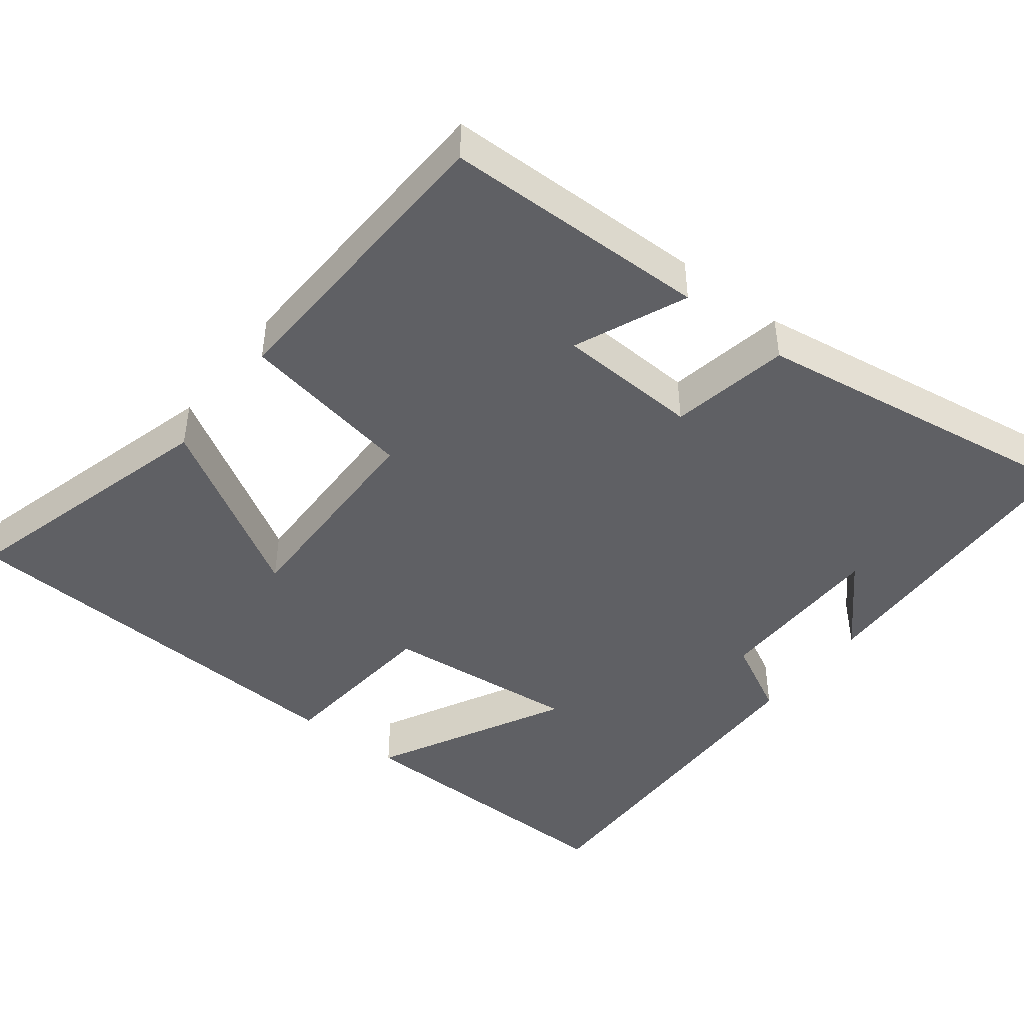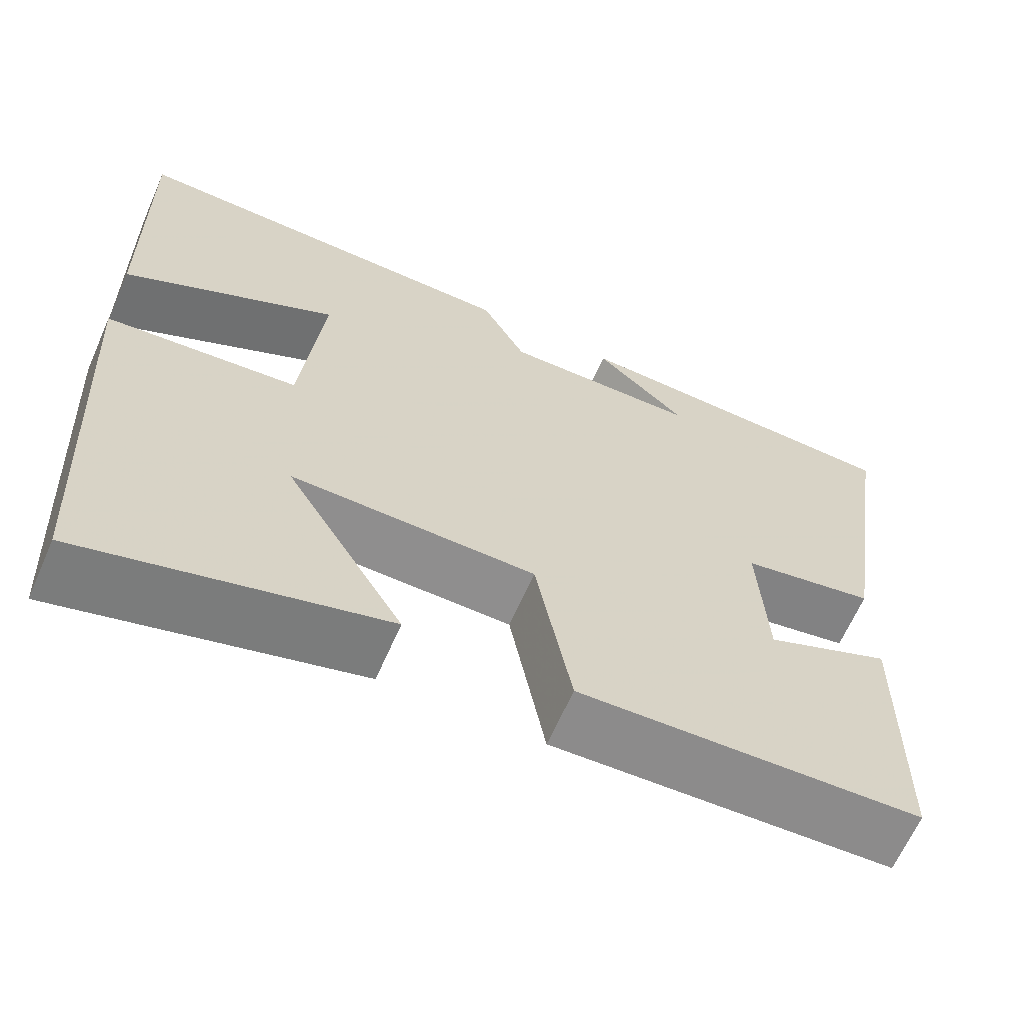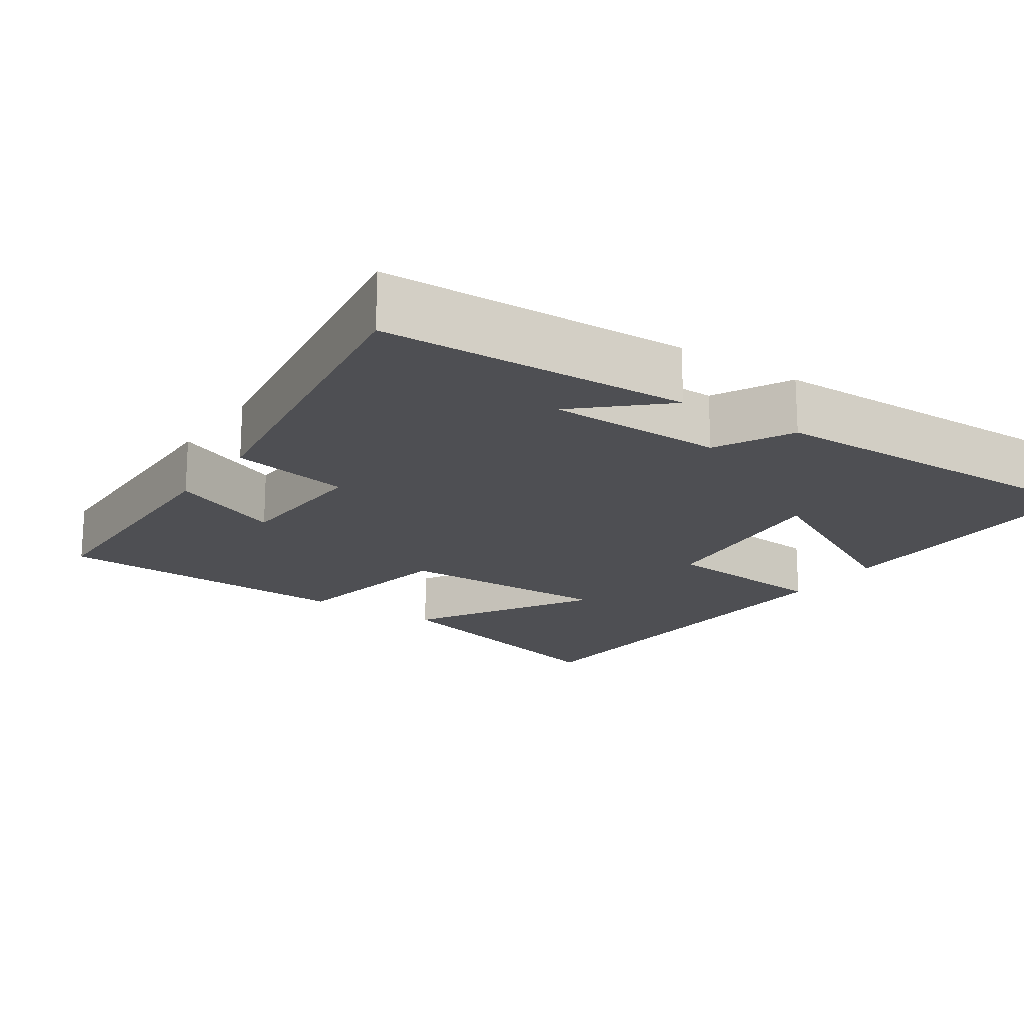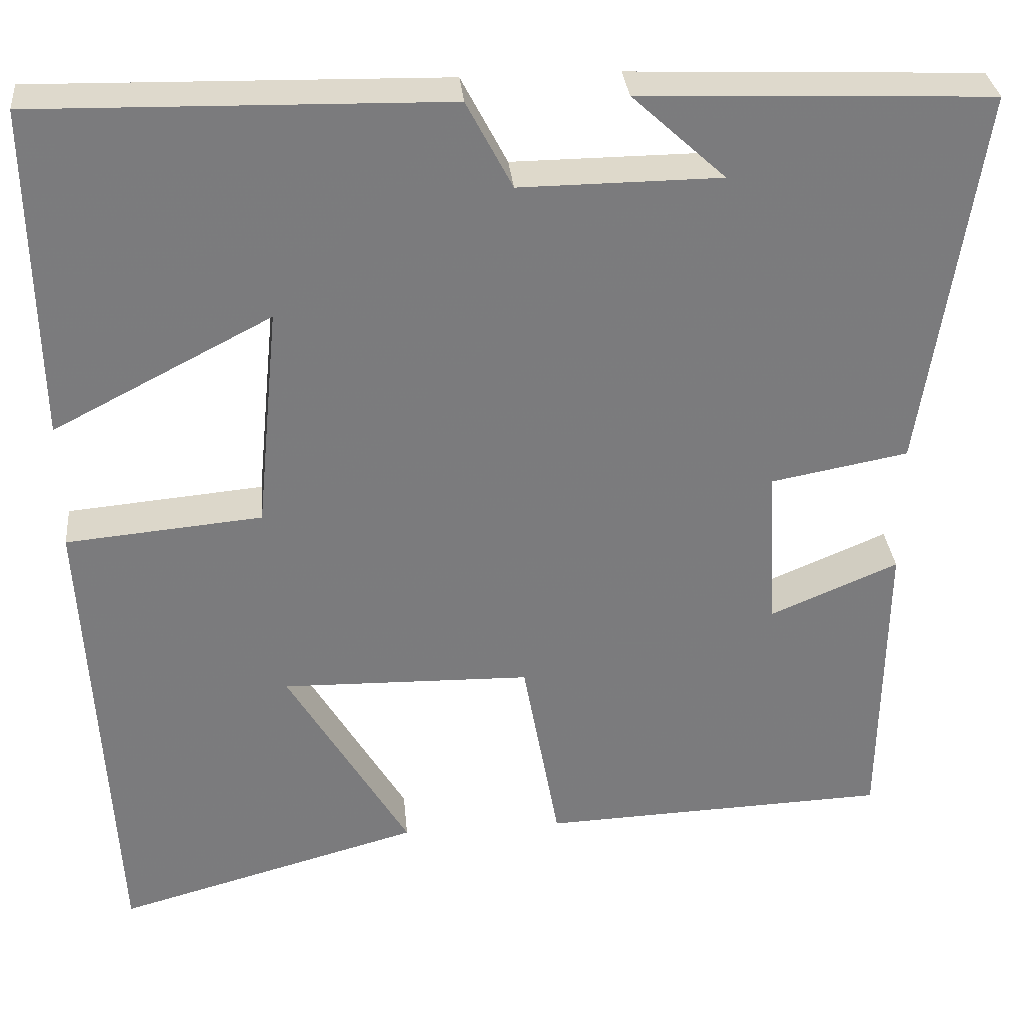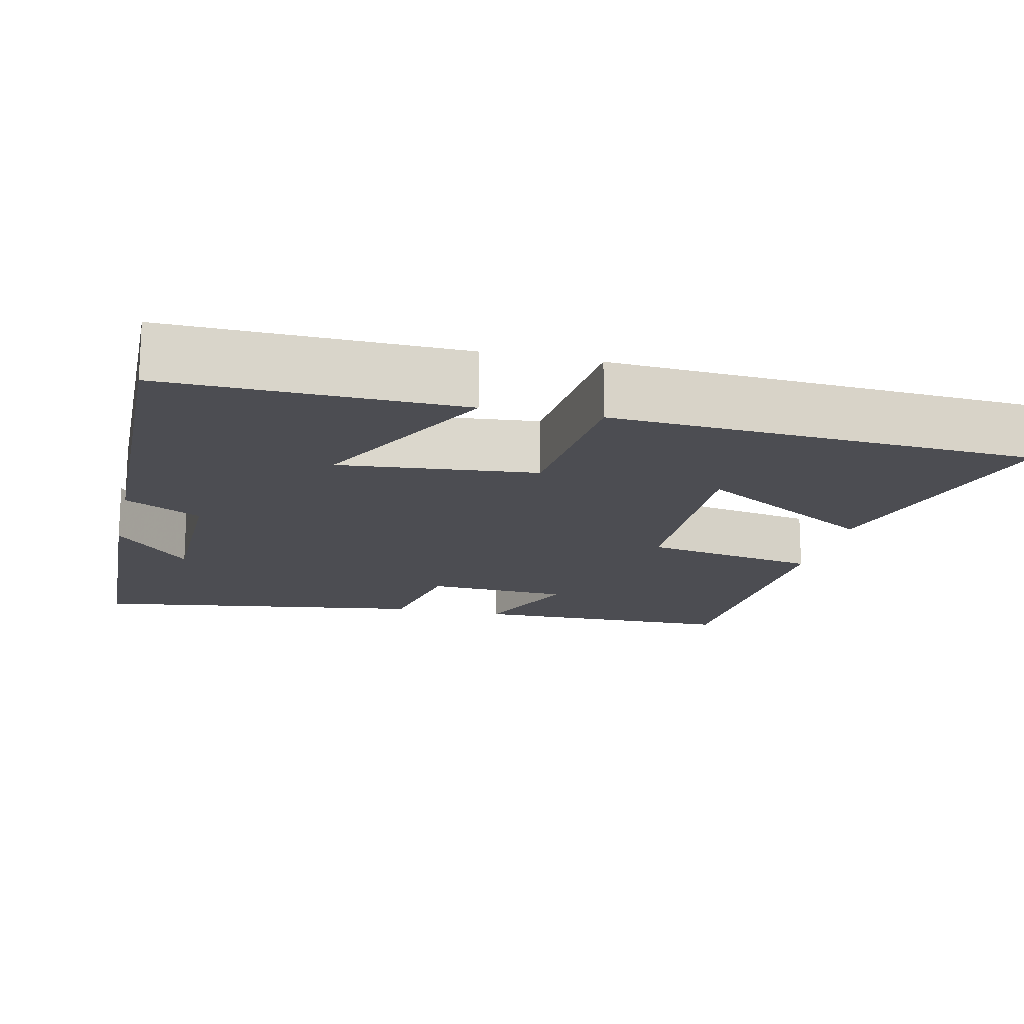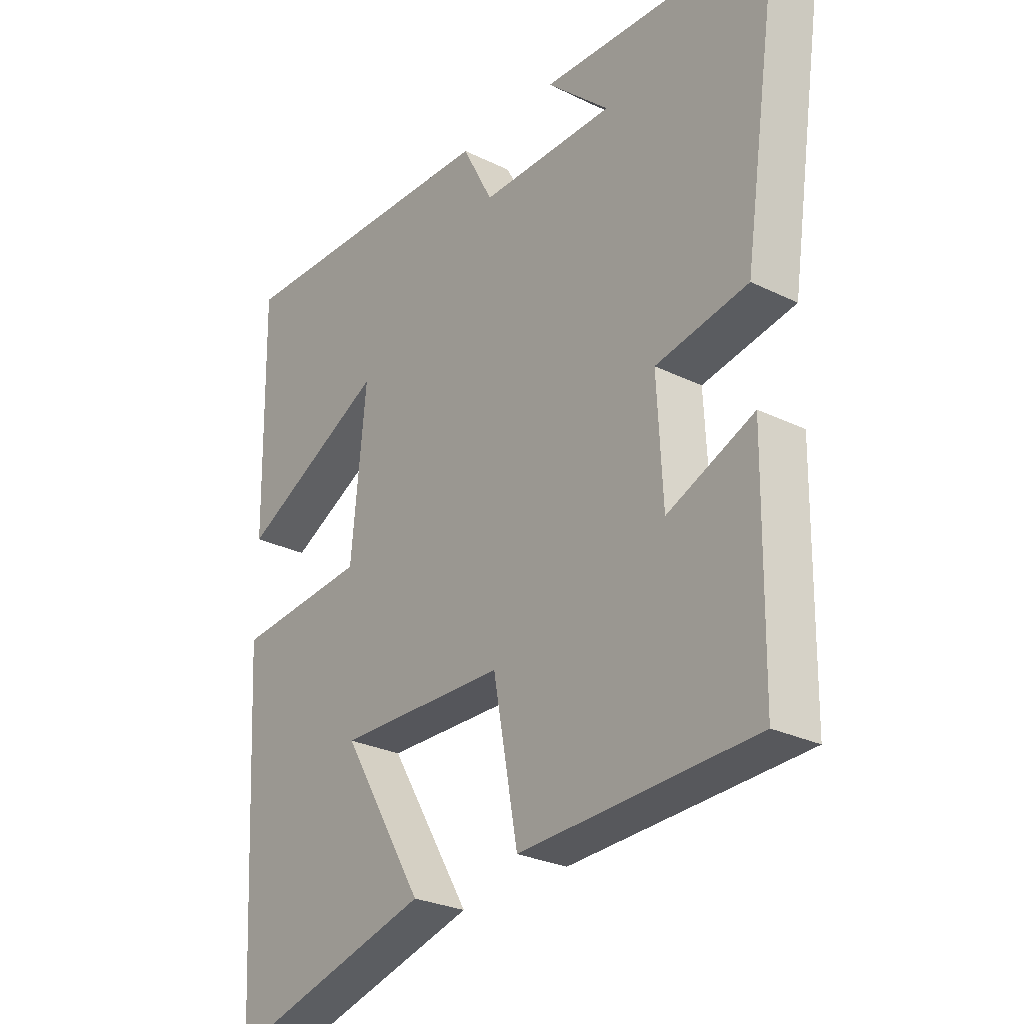
<metadata>
{"format":"obj","ext":"obj","renderer":"f3d","projection":"perspective","resolution":1024,"background":"white","views":[{"elev":-44.9,"azim":-127.8,"up":"+Y"},{"elev":-64.7,"azim":156.3,"up":"+Z"},{"elev":-18.2,"azim":-34.2,"up":"+Y"},{"elev":31.8,"azim":174.6,"up":"+Z"},{"elev":-16.3,"azim":77.0,"up":"+Y"},{"elev":-27.1,"azim":-127.3,"up":"+Z"}]}
</metadata>
<code>
v 0.507 0.07 0.51
v 0.5 0.07 0.118
v 0.243 0.07 0.251
v 0.269 0.07 -0.013
v 0.5 0.07 -0.034
v 0.469 0.07 -0.599
v 0.109 0.07 -0.5
v 0.252 0.07 -0.259
v -0.042 0.07 -0.265
v -0.085 0.07 -0.5
v -0.495 0.07 -0.484
v -0.5 0.07 -0.126
v -0.349 0.07 -0.19
v -0.339 0.07 0.002
v -0.5 0.07 0.032
v -0.567 0.07 0.483
v -0.155 0.07 0.5
v -0.265 0.07 0.399
v -0.029 0.07 0.397
v 0.025 0.07 0.5
v 0.507 0 0.51
v 0.5 0 0.118
v 0.243 0 0.251
v 0.269 0 -0.013
v 0.5 0 -0.034
v 0.469 0 -0.599
v 0.109 0 -0.5
v 0.252 0 -0.259
v -0.042 0 -0.265
v -0.085 0 -0.5
v -0.495 0 -0.484
v -0.5 0 -0.126
v -0.349 0 -0.19
v -0.339 0 0.002
v -0.5 0 0.032
v -0.567 0 0.483
v -0.155 0 0.5
v -0.265 0 0.399
v -0.029 0 0.397
v 0.025 0 0.5
f 1 2 3
f 20 1 3
f 19 20 3
f 18 19 3 4
f 16 17 18
f 16 18 4
f 15 16 4
f 14 15 4
f 13 14 4 5
f 10 11 12 13
f 9 10 13
f 8 9 13 5
f 5 6 7 8
f 23 22 21
f 23 21 40
f 23 40 39
f 24 23 39 38
f 38 37 36
f 24 38 36
f 24 36 35
f 24 35 34
f 25 24 34 33
f 33 32 31 30
f 33 30 29
f 25 33 29 28
f 28 27 26 25
f 1 21 22 2
f 2 22 23 3
f 3 23 24 4
f 4 24 25 5
f 5 25 26 6
f 6 26 27 7
f 7 27 28 8
f 8 28 29 9
f 9 29 30 10
f 10 30 31 11
f 11 31 32 12
f 12 32 33 13
f 13 33 34 14
f 14 34 35 15
f 15 35 36 16
f 16 36 37 17
f 17 37 38 18
f 18 38 39 19
f 19 39 40 20
f 20 40 21 1

</code>
